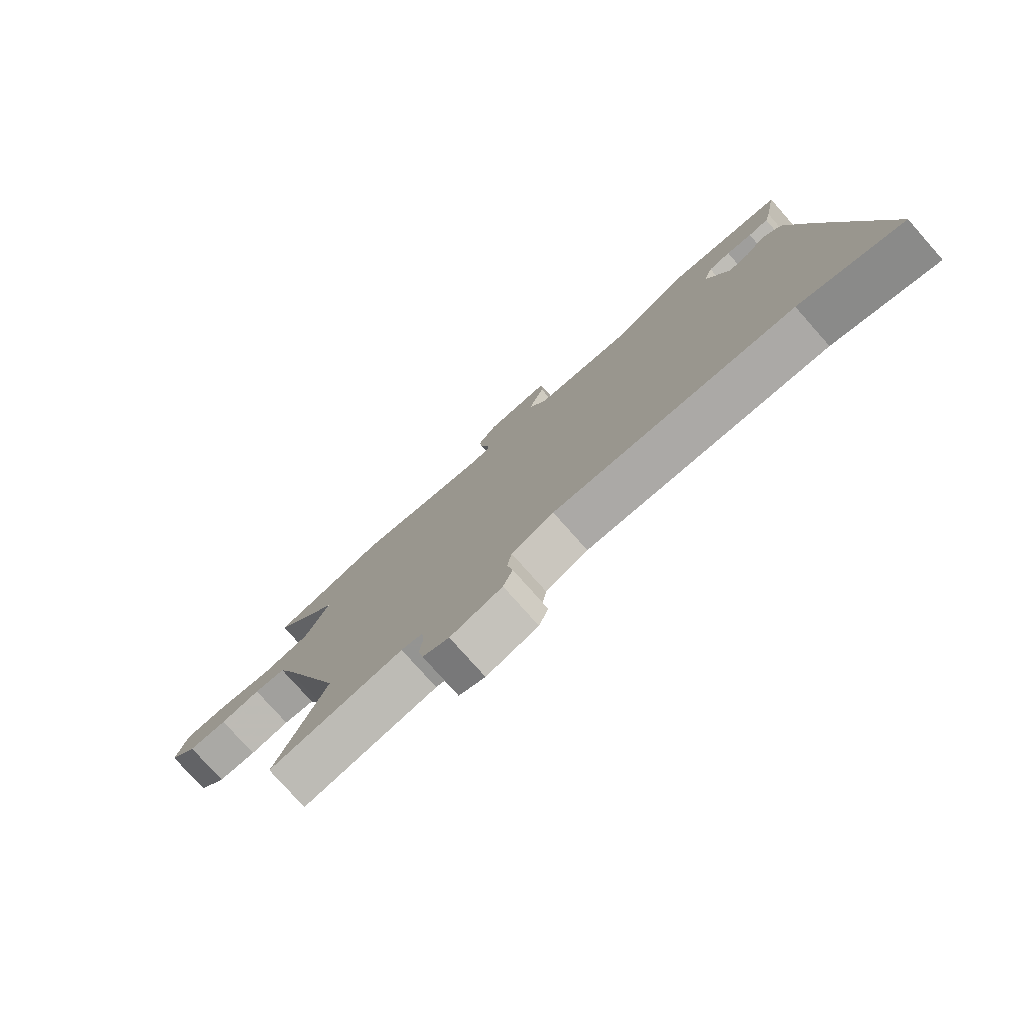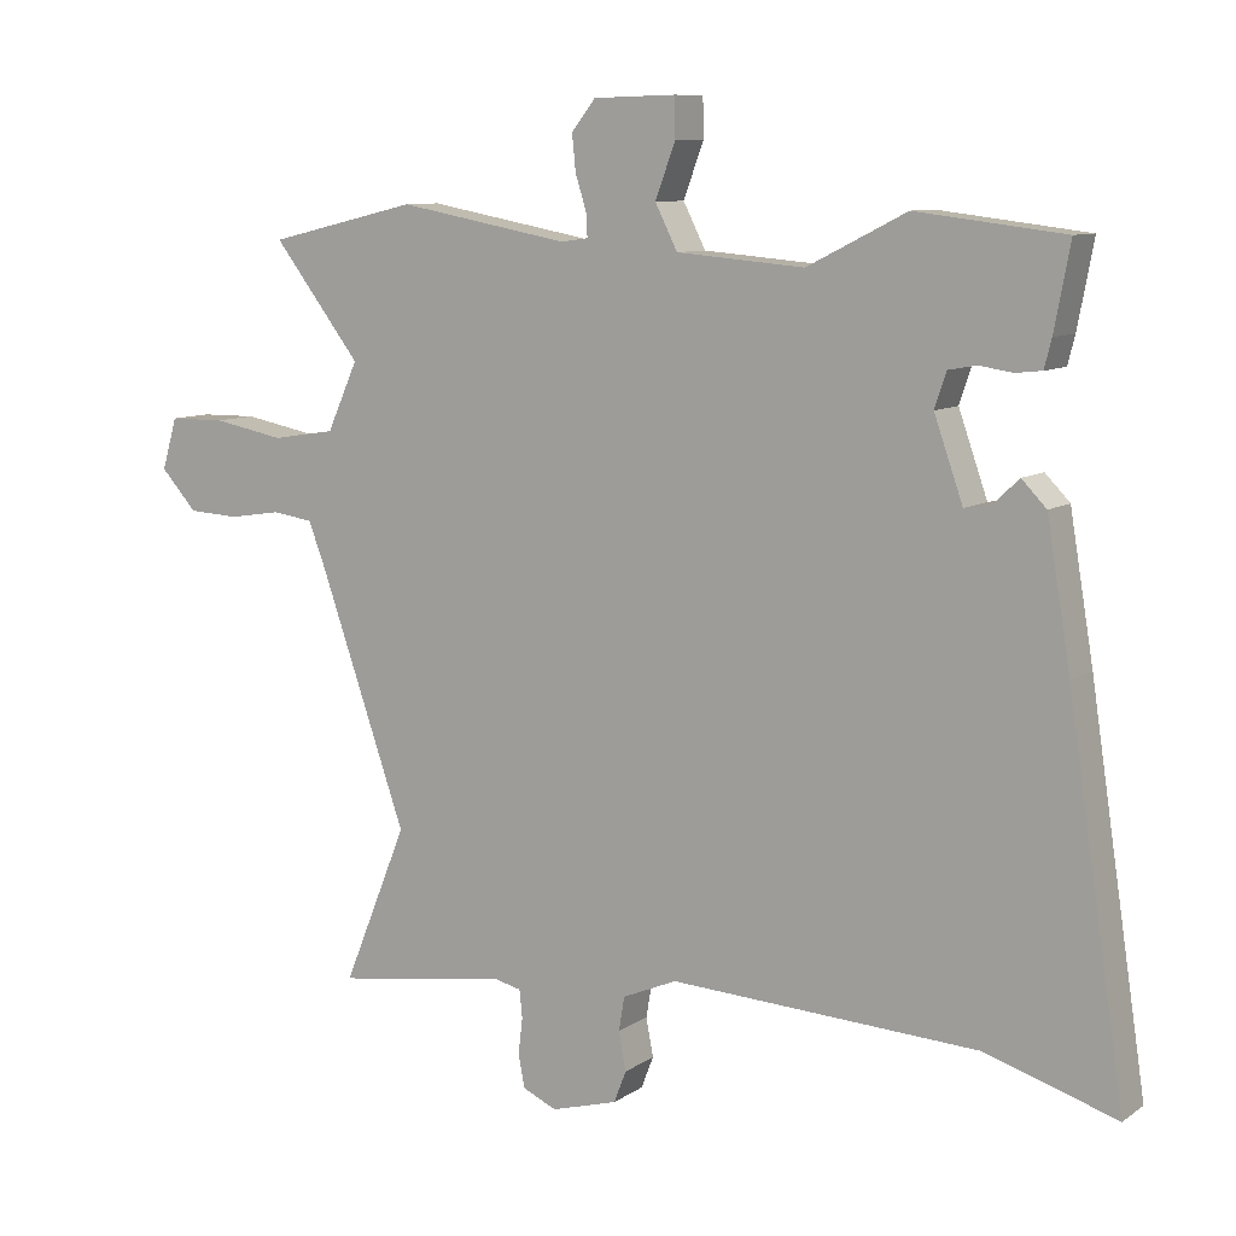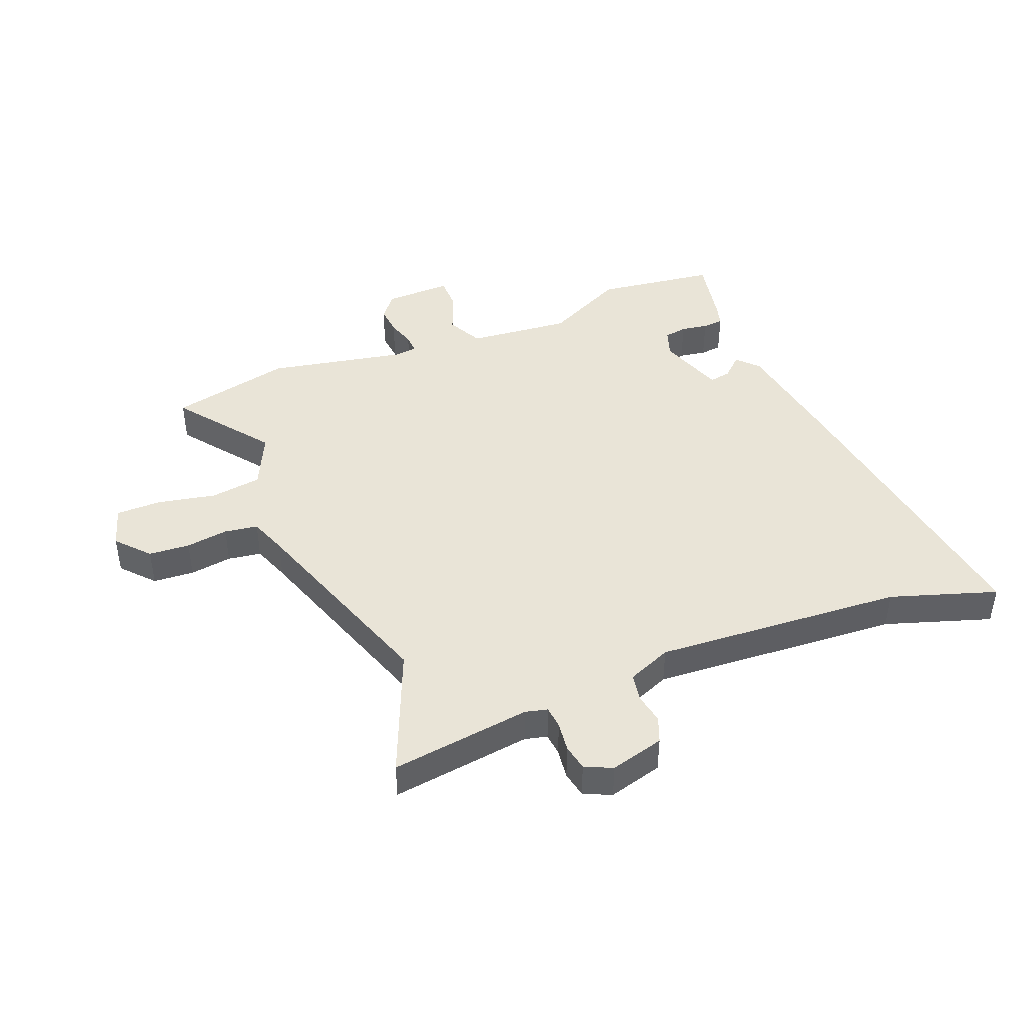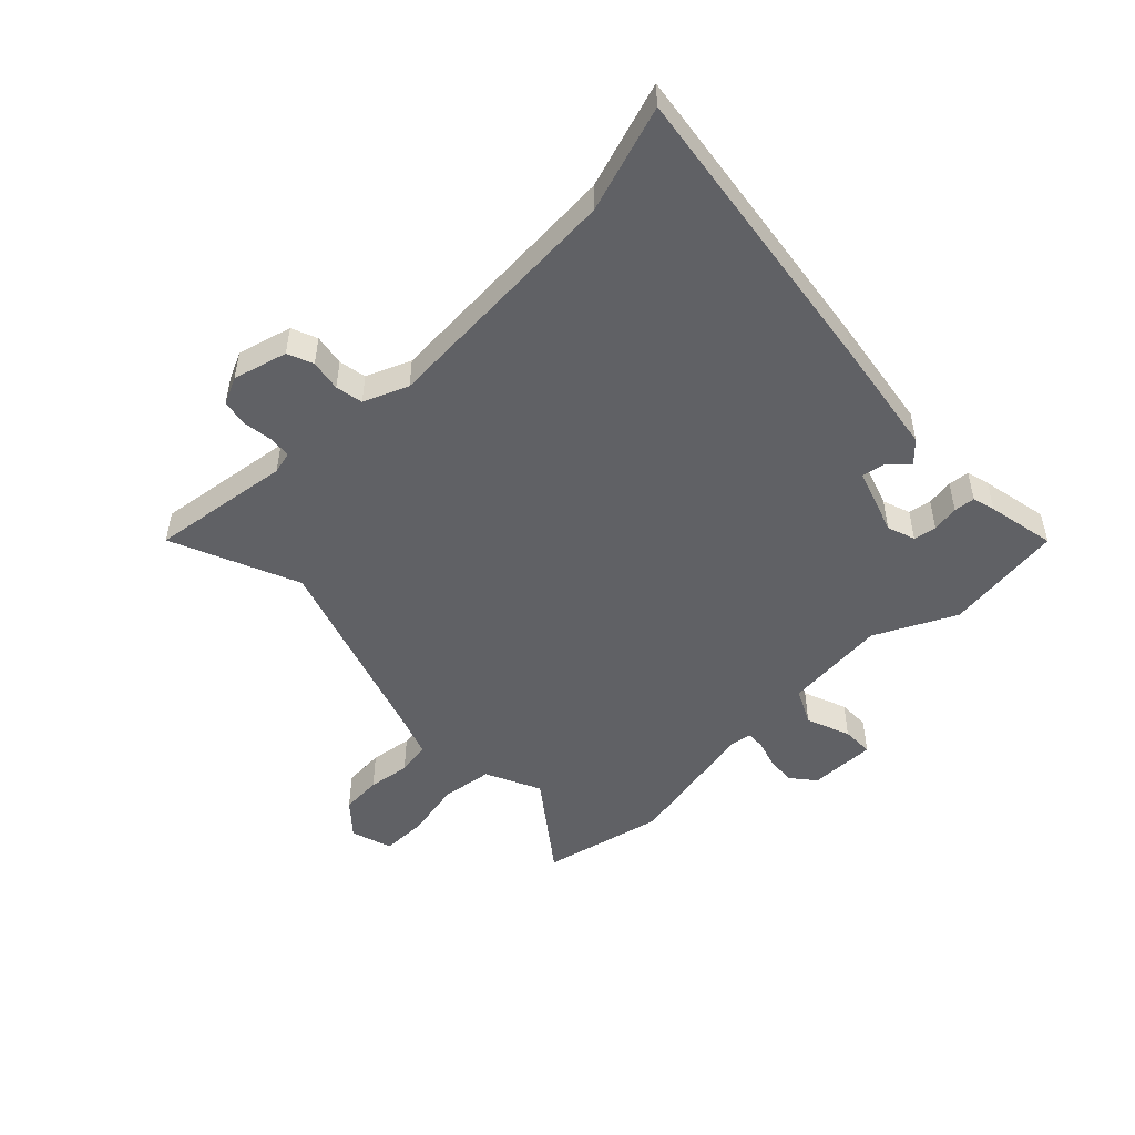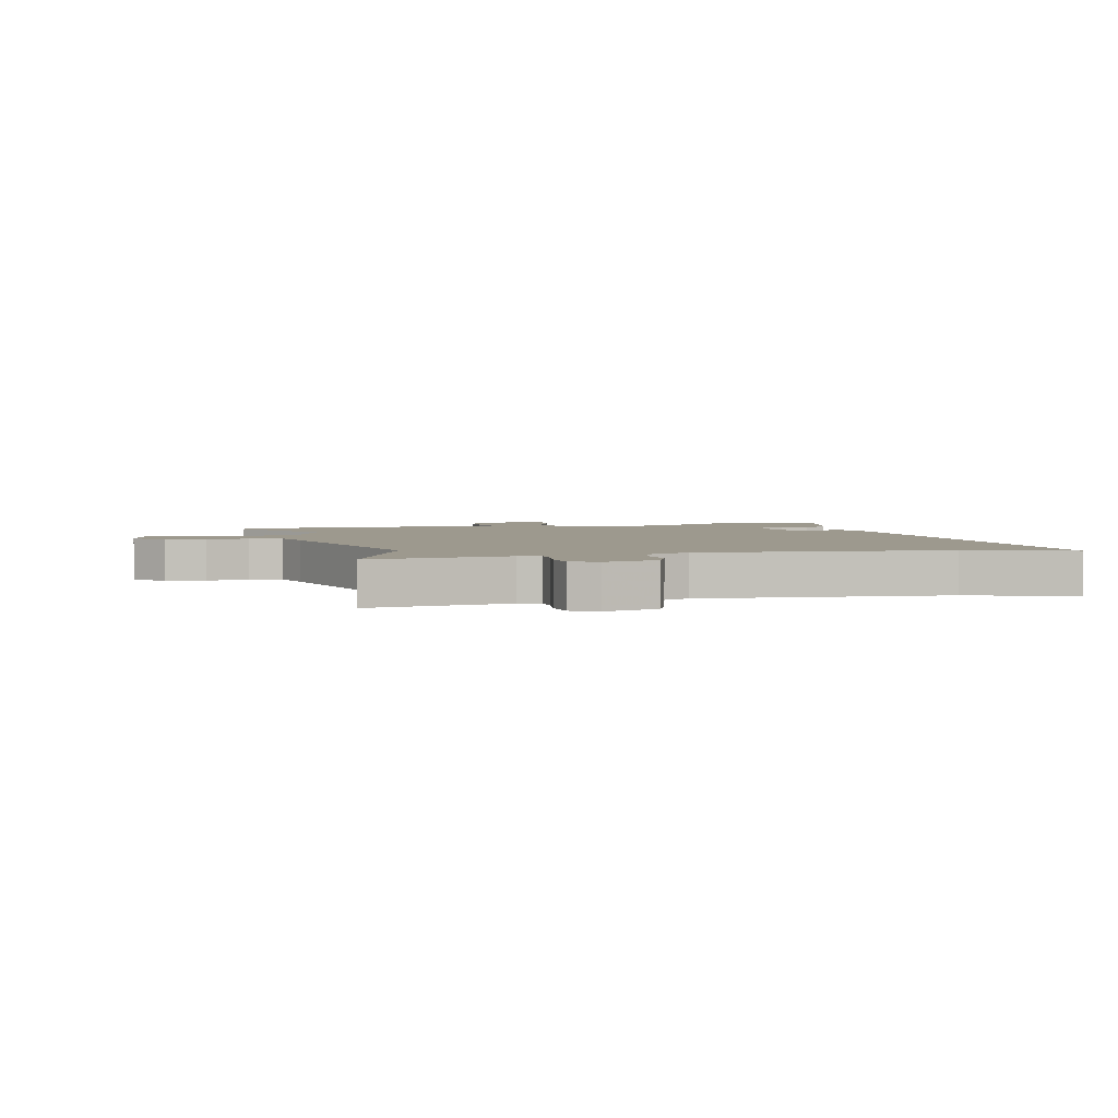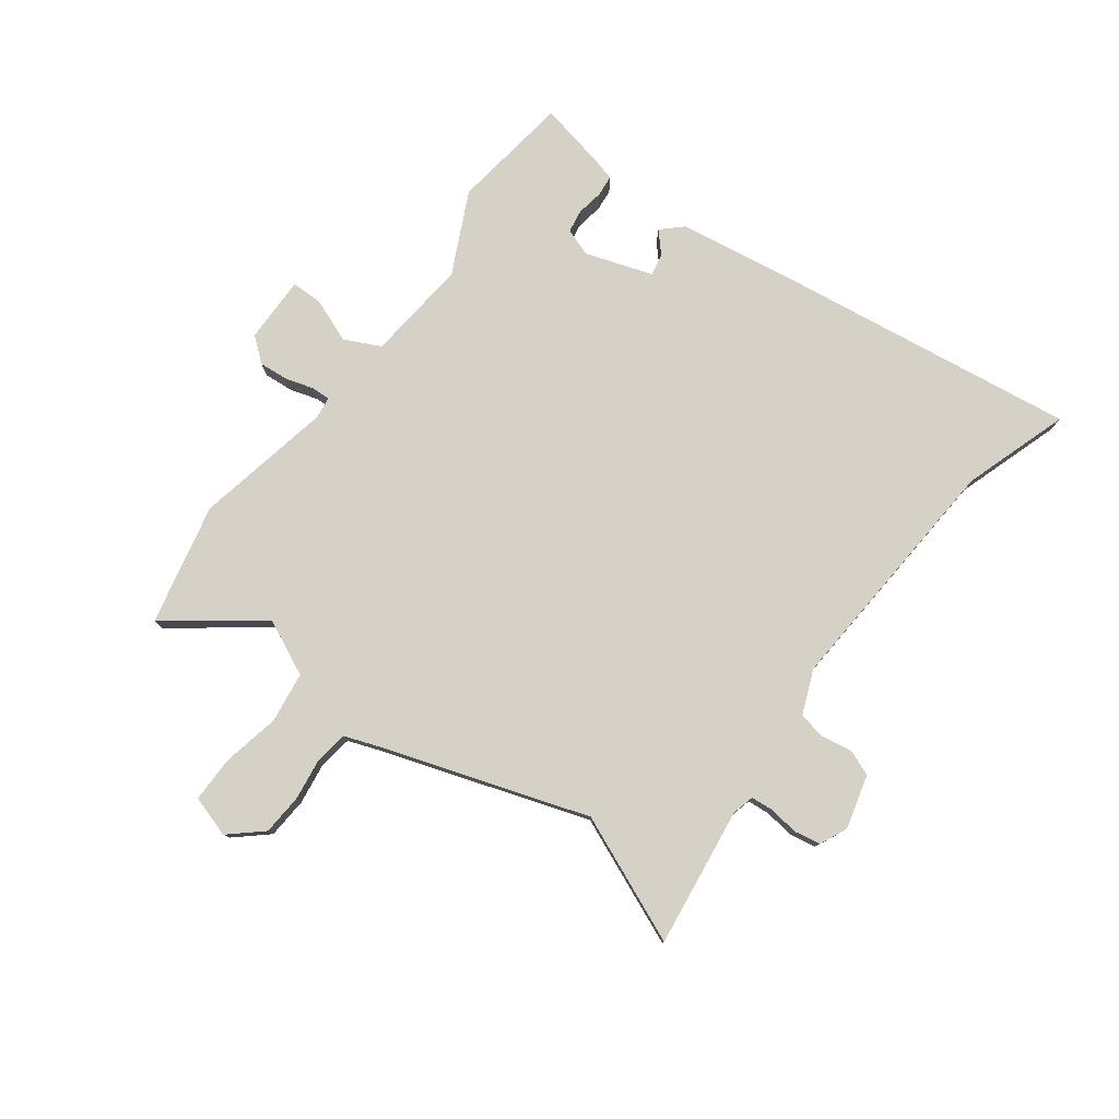
<metadata>
{"format":"obj","ext":"obj","renderer":"f3d","projection":"perspective","resolution":1024,"background":"white","views":[{"elev":-78.0,"azim":-138.4,"up":"+Z"},{"elev":9.2,"azim":-149.0,"up":"+Z"},{"elev":43.5,"azim":158.8,"up":"+Y"},{"elev":-50.1,"azim":-135.2,"up":"+Y"},{"elev":3.4,"azim":168.1,"up":"+Y"},{"elev":78.7,"azim":127.5,"up":"+Y"}]}
</metadata>
<code>
v -0.427 0.07 -0.477
v -0.608 0.07 -0.534
v -0.529 0.07 -0.014
v -0.496 0.07 0.183
v -0.462 0.07 0.218
v -0.427 0.07 0.185
v -0.39 0.07 0.178
v -0.35 0.07 0.291
v -0.366 0.07 0.339
v -0.405 0.07 0.346
v -0.451 0.07 0.339
v -0.487 0.07 0.343
v -0.497 0.07 0.382
v -0.519 0.07 0.498
v -0.315 0.07 0.523
v -0.178 0.07 0.454
v -0.002 0.07 0.469
v 0.029 0.07 0.53
v 0.001 0.07 0.605
v 0.002 0.07 0.659
v 0.116 0.07 0.656
v 0.149 0.07 0.614
v 0.144 0.07 0.564
v 0.129 0.07 0.517
v 0.127 0.07 0.484
v 0.165 0.07 0.479
v 0.401 0.07 0.523
v 0.608 0.07 0.474
v 0.487 0.07 0.317
v 0.53 0.07 0.222
v 0.617 0.07 0.209
v 0.716 0.07 0.228
v 0.794 0.07 0.227
v 0.815 0.07 0.156
v 0.765 0.07 0.101
v 0.695 0.07 0.097
v 0.623 0.07 0.108
v 0.566 0.07 0.1
v 0.542 0.07 0.037
v 0.422 0.07 -0.308
v 0.511 0.07 -0.527
v 0.272 0.07 -0.492
v 0.234 0.07 -0.501
v 0.23 0.07 -0.539
v 0.236 0.07 -0.59
v 0.227 0.07 -0.635
v 0.18 0.07 -0.656
v 0.088 0.07 -0.63
v 0.071 0.07 -0.586
v 0.081 0.07 -0.533
v 0.073 0.07 -0.486
v -0.002 0.07 -0.454
v -0.427 0 -0.477
v -0.608 0 -0.534
v -0.529 0 -0.014
v -0.496 0 0.183
v -0.462 0 0.218
v -0.427 0 0.185
v -0.39 0 0.178
v -0.35 0 0.291
v -0.366 0 0.339
v -0.405 0 0.346
v -0.451 0 0.339
v -0.487 0 0.343
v -0.497 0 0.382
v -0.519 0 0.498
v -0.315 0 0.523
v -0.178 0 0.454
v -0.002 0 0.469
v 0.029 0 0.53
v 0.001 0 0.605
v 0.002 0 0.659
v 0.116 0 0.656
v 0.149 0 0.614
v 0.144 0 0.564
v 0.129 0 0.517
v 0.127 0 0.484
v 0.165 0 0.479
v 0.401 0 0.523
v 0.608 0 0.474
v 0.487 0 0.317
v 0.53 0 0.222
v 0.617 0 0.209
v 0.716 0 0.228
v 0.794 0 0.227
v 0.815 0 0.156
v 0.765 0 0.101
v 0.695 0 0.097
v 0.623 0 0.108
v 0.566 0 0.1
v 0.542 0 0.037
v 0.422 0 -0.308
v 0.511 0 -0.527
v 0.272 0 -0.492
v 0.234 0 -0.501
v 0.23 0 -0.539
v 0.236 0 -0.59
v 0.227 0 -0.635
v 0.18 0 -0.656
v 0.088 0 -0.63
v 0.071 0 -0.586
v 0.081 0 -0.533
v 0.073 0 -0.486
v -0.002 0 -0.454
f 48 49 50
f 47 48 50
f 46 47 50
f 45 46 50
f 44 45 50
f 43 44 50 51
f 42 43 51 52
f 40 41 42
f 39 40 42 52
f 35 36 37
f 34 35 37
f 33 34 37
f 32 33 37
f 31 32 37
f 30 31 37 38
f 39 52 1
f 38 39 1
f 30 38 1
f 29 30 1
f 22 23 24
f 21 22 24
f 20 21 24
f 19 20 24
f 18 19 24
f 17 18 24 25
f 14 15 16
f 13 14 16
f 12 13 16
f 11 12 16
f 10 11 16
f 9 10 16 17
f 17 25 26
f 9 17 26
f 8 9 26
f 4 5 6
f 3 4 6
f 2 3 6
f 1 2 6
f 1 6 7
f 27 28 29
f 26 27 29
f 8 26 29
f 7 8 29
f 1 7 29
f 102 101 100
f 102 100 99
f 102 99 98
f 102 98 97
f 102 97 96
f 103 102 96 95
f 104 103 95 94
f 94 93 92
f 104 94 92 91
f 89 88 87
f 89 87 86
f 89 86 85
f 89 85 84
f 89 84 83
f 90 89 83 82
f 53 104 91
f 53 91 90
f 53 90 82
f 53 82 81
f 76 75 74
f 76 74 73
f 76 73 72
f 76 72 71
f 76 71 70
f 77 76 70 69
f 68 67 66
f 68 66 65
f 68 65 64
f 68 64 63
f 68 63 62
f 69 68 62 61
f 78 77 69
f 78 69 61
f 78 61 60
f 58 57 56
f 58 56 55
f 58 55 54
f 58 54 53
f 59 58 53
f 81 80 79
f 81 79 78
f 81 78 60
f 81 60 59
f 81 59 53
f 1 53 54 2
f 2 54 55 3
f 3 55 56 4
f 4 56 57 5
f 5 57 58 6
f 6 58 59 7
f 7 59 60 8
f 8 60 61 9
f 9 61 62 10
f 10 62 63 11
f 11 63 64 12
f 12 64 65 13
f 13 65 66 14
f 14 66 67 15
f 15 67 68 16
f 16 68 69 17
f 17 69 70 18
f 18 70 71 19
f 19 71 72 20
f 20 72 73 21
f 21 73 74 22
f 22 74 75 23
f 23 75 76 24
f 24 76 77 25
f 25 77 78 26
f 26 78 79 27
f 27 79 80 28
f 28 80 81 29
f 29 81 82 30
f 30 82 83 31
f 31 83 84 32
f 32 84 85 33
f 33 85 86 34
f 34 86 87 35
f 35 87 88 36
f 36 88 89 37
f 37 89 90 38
f 38 90 91 39
f 39 91 92 40
f 40 92 93 41
f 41 93 94 42
f 42 94 95 43
f 43 95 96 44
f 44 96 97 45
f 45 97 98 46
f 46 98 99 47
f 47 99 100 48
f 48 100 101 49
f 49 101 102 50
f 50 102 103 51
f 51 103 104 52
f 52 104 53 1

</code>
